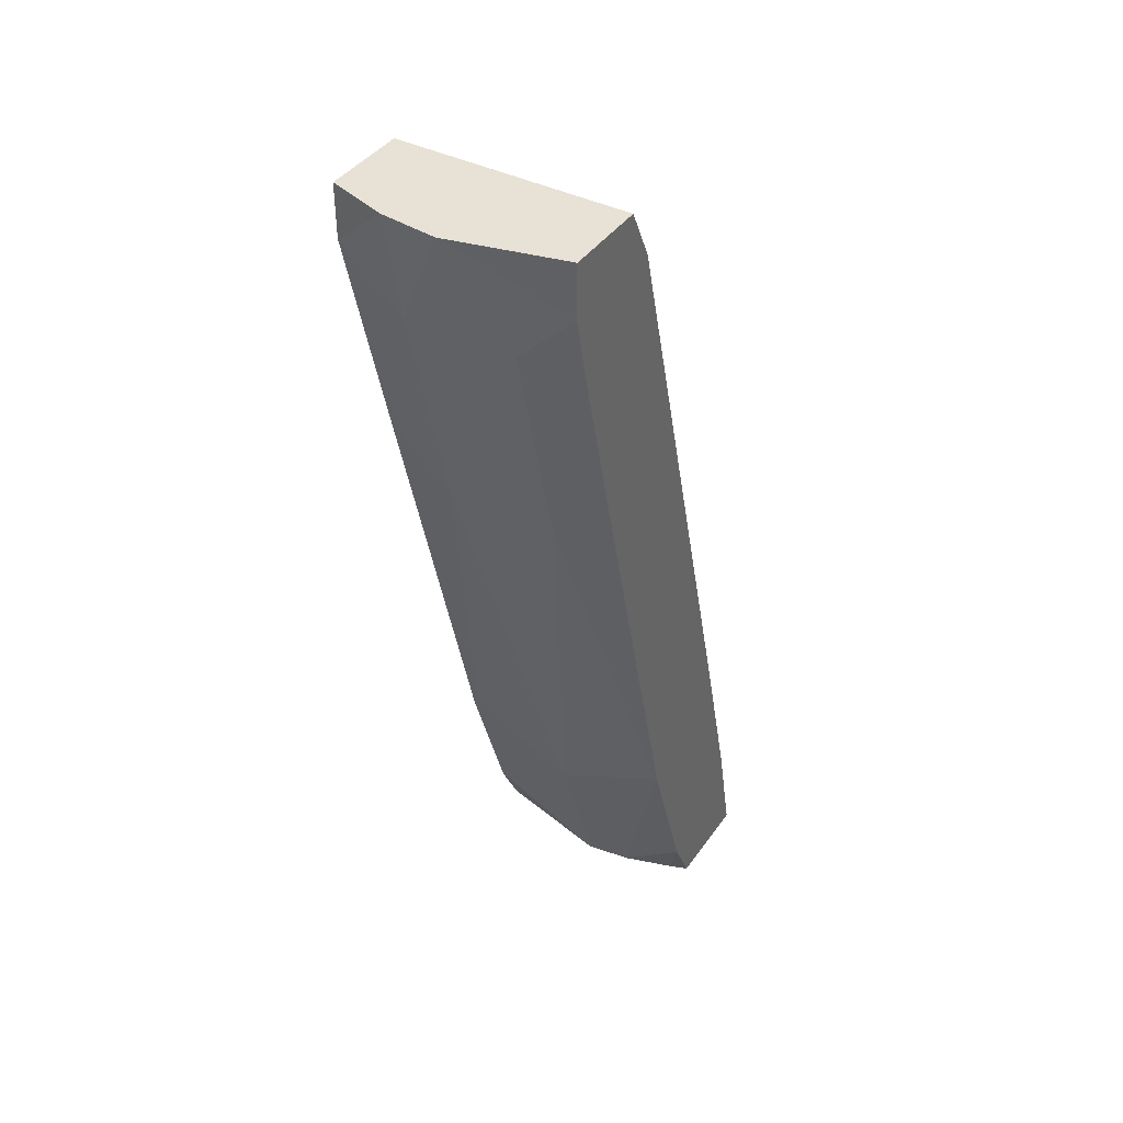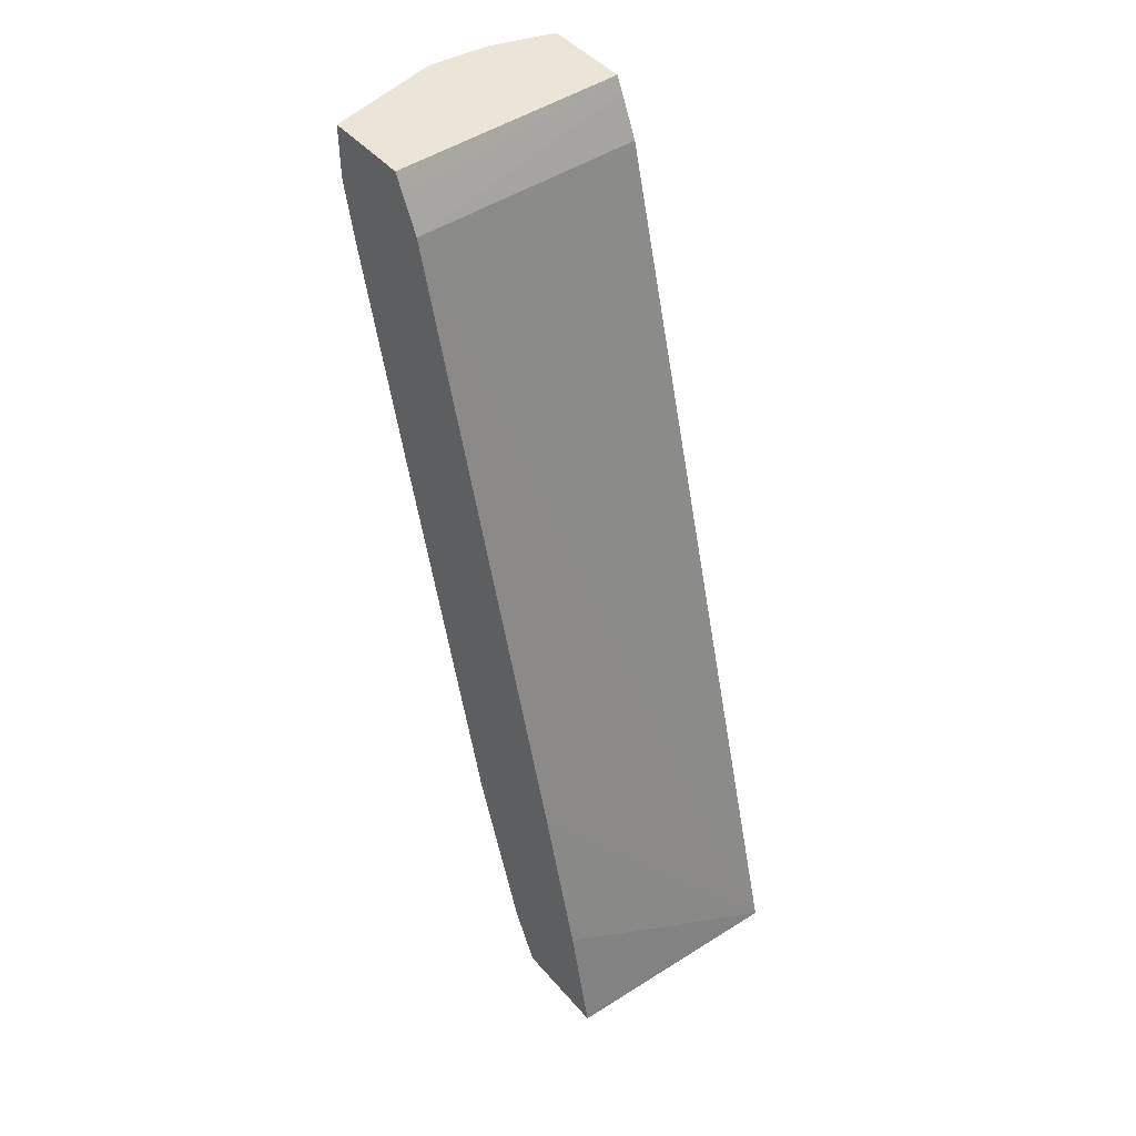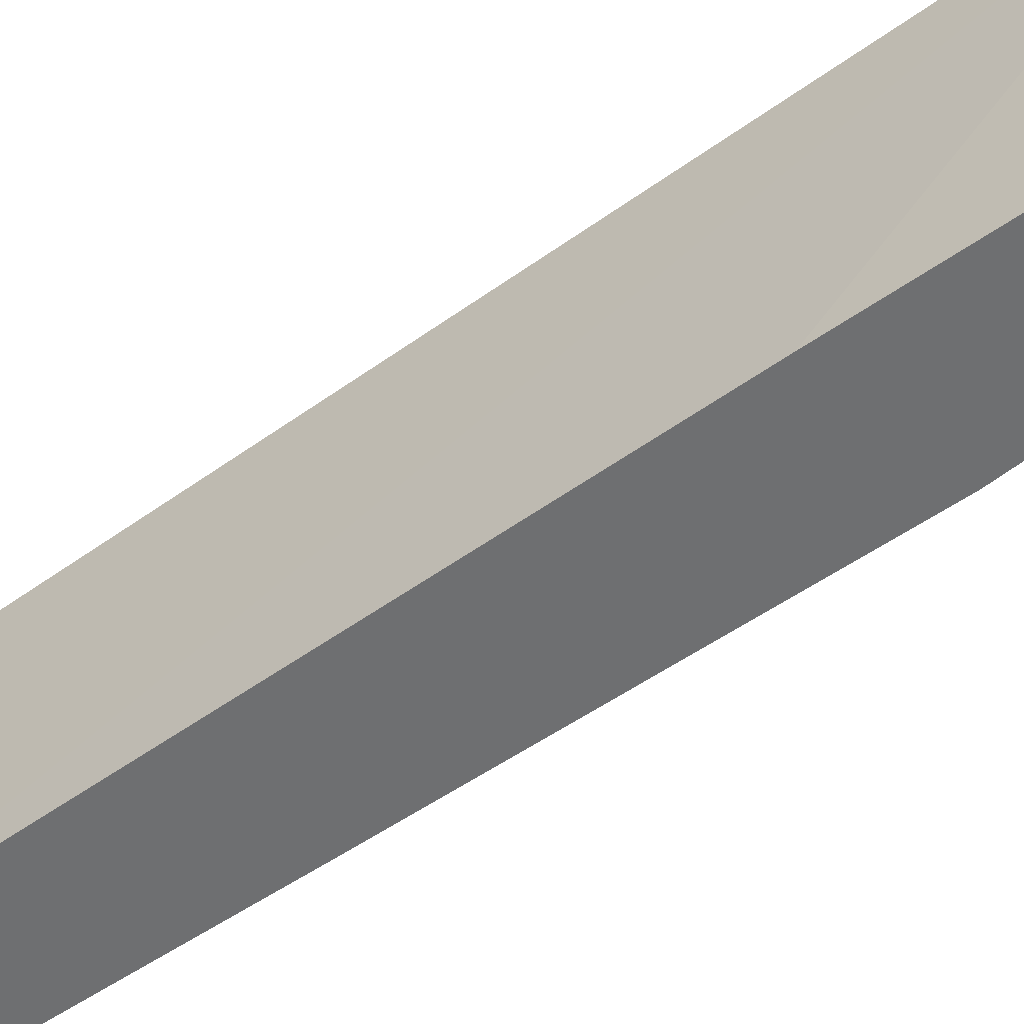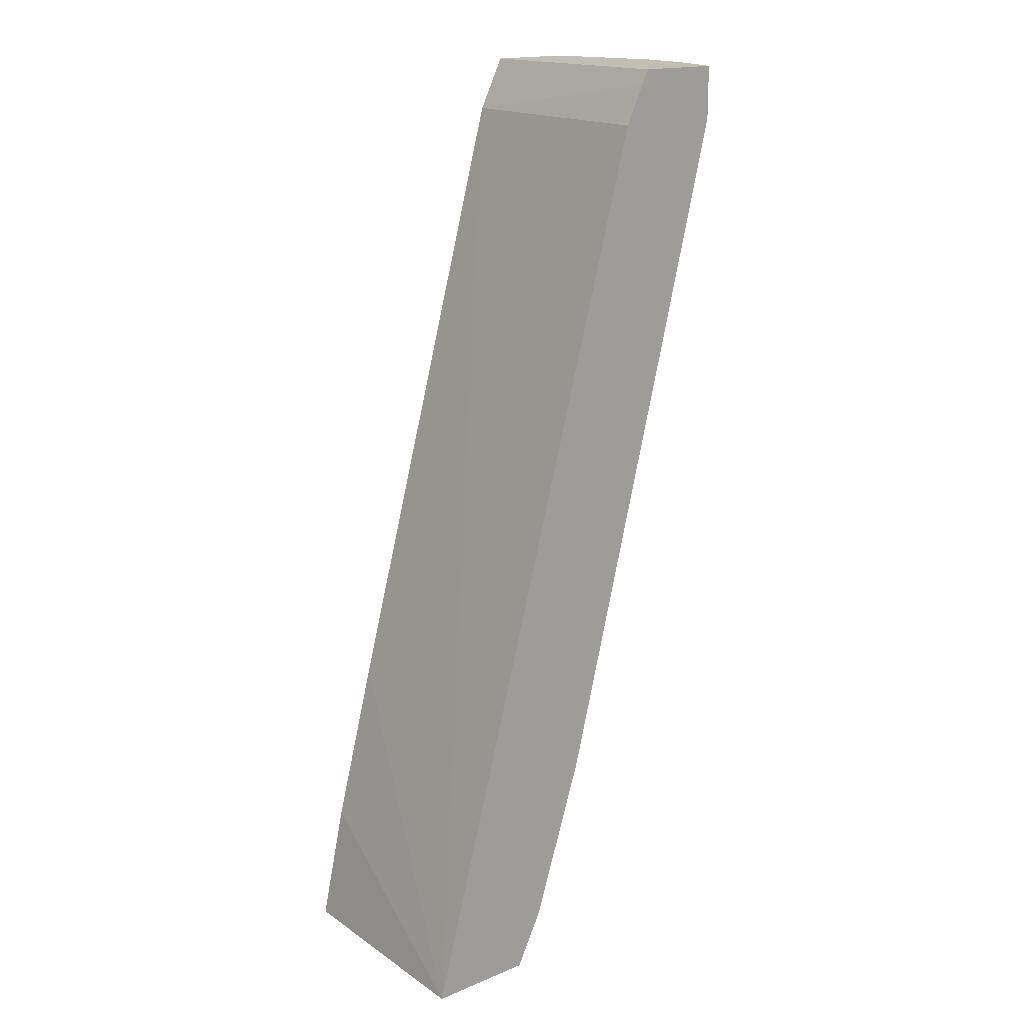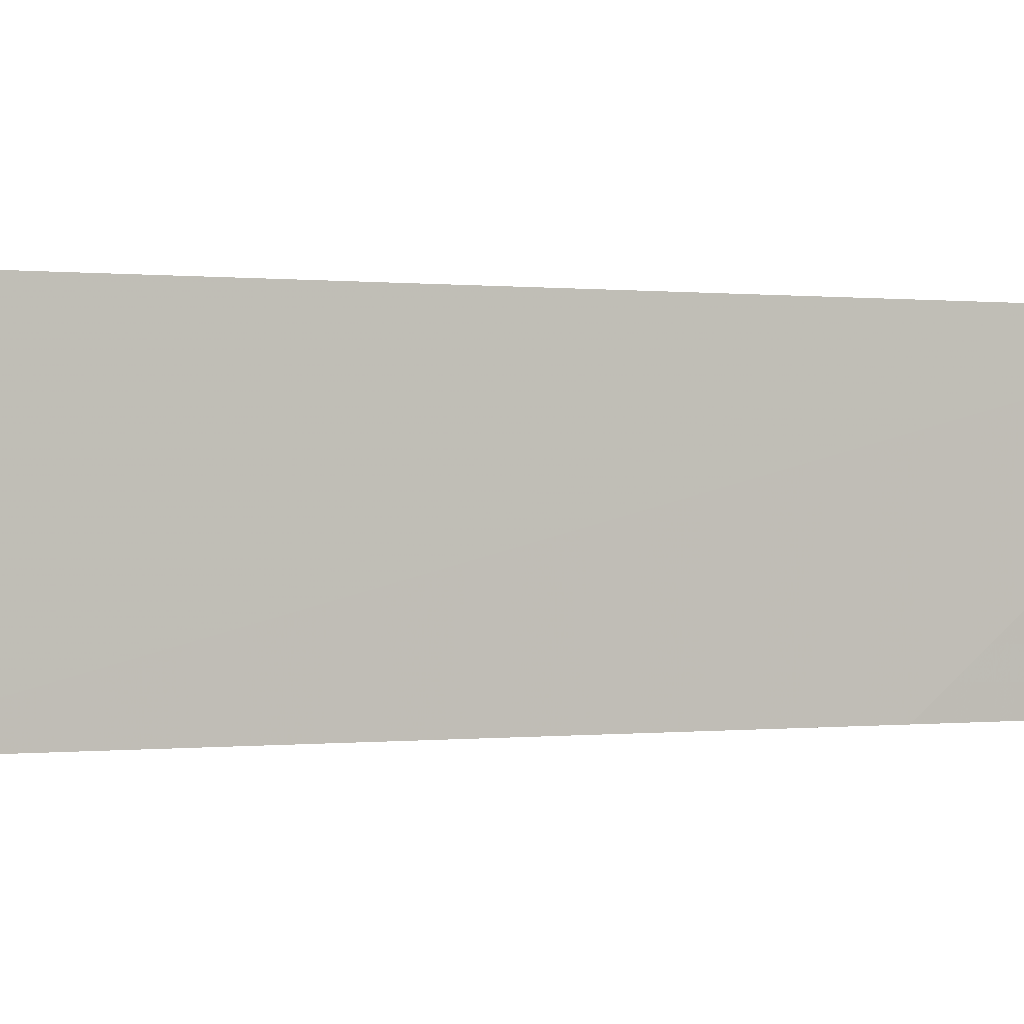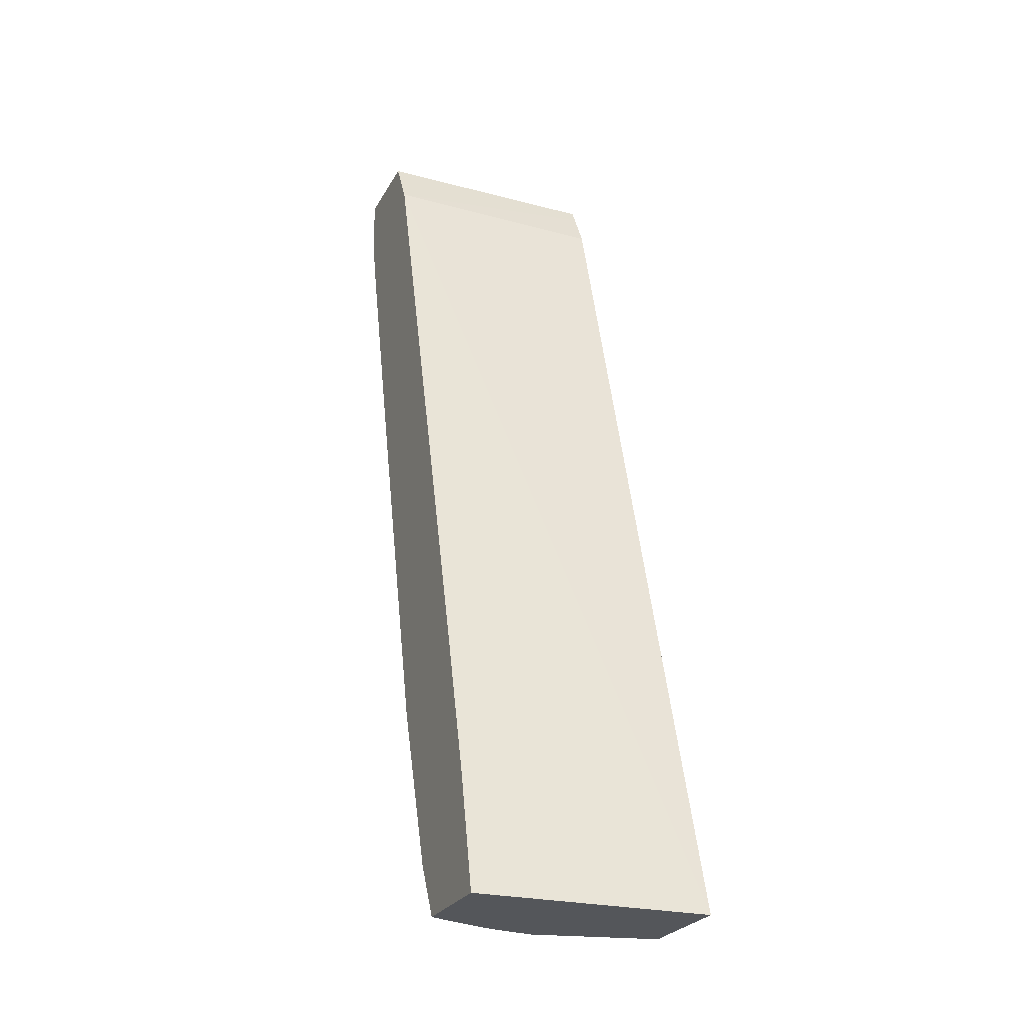
<metadata>
{"format":"obj","ext":"obj","renderer":"f3d","projection":"perspective","resolution":1024,"background":"white","views":[{"elev":40.4,"azim":121.7,"up":"+Y"},{"elev":45.8,"azim":-128.1,"up":"+Y"},{"elev":-54.6,"azim":-68.0,"up":"+Z"},{"elev":17.1,"azim":-39.5,"up":"+Y"},{"elev":0.0,"azim":-133.9,"up":"+Z"},{"elev":-25.7,"azim":-113.0,"up":"+Y"}]}
</metadata>
<code>
v 0.3284 0.2658 1.15e-06
v 0.3199 0.2488 -0.03614
v 0.3199 0.2658 -0.03614
v 0.3263 0.2658 0.01856
v 0.3199 0.2311 0.01777
v 0.3199 0.2311 -0.01777
v 0.3156 0.2295 -0.03614
v 0.2927 0.2658 -0.03614
v 0.3199 0.2658 0.03793
v 0.3199 0.2488 0.03793
v 0.3022 0.16 0.01777
v 0.3022 0.16 -0.01777
v 0.2979 0.1584 -0.03614
v 0.2903 0.2609 -0.03614
v 0.2926 0.2658 0.03793
v 0.3022 0.1777 0.03793
v 0.2666 0.03558 0.03555
v 0.2666 0.01779 1.15e-06
v 0.2666 0.03558 -0.03554
v 0.2665 0.03549 -0.03614
v 0.2845 0.2495 -0.03614
v 0.2904 0.2615 0.03793
v 0.2654 0.03319 0.03793
v 0.2489 -0.01776 0.03793
v 0.2495 -0.03508 -0.0005571
v 0.2474 -0.03508 -0.01488
v 0.2489 -0.01776 -0.03614
v 0.2844 0.2488 0.03793
v 0.2312 0.05399 -0.03614
v 0.2063 -0.03508 0.03793
v 0.2481 -0.01936 0.03793
v 0.2402 -0.03508 0.03793
v 0.2423 -0.03508 -0.03069
v 0.2402 -0.03508 -0.03614
v 0.2176 0.002177 -0.03614
v 0.2093 -0.03508 -0.03614
f 17 25 18
f 17 24 25
f 17 23 24
f 16 23 17
f 15 21 22
f 14 21 15
f 11 18 12
f 12 19 20
f 12 18 19
f 11 17 18
f 11 16 17
f 9 16 10
f 18 25 26
f 9 23 16
f 12 20 13
f 18 26 19
f 25 30 36
f 20 26 27
f 9 24 23
f 30 35 36
f 29 35 30
f 27 33 34
f 26 33 27
f 25 33 26
f 19 26 20
f 25 34 33
f 25 32 30
f 25 31 32
f 24 31 25
f 21 30 28
f 21 29 30
f 21 28 22
f 25 36 34
f 9 31 24
f 9 28 30
f 9 30 32
f 2 34 36
f 2 27 34
f 2 20 27
f 2 13 20
f 2 7 13
f 1 6 2
f 2 36 35
f 1 5 6
f 1 9 4
f 1 15 9
f 1 8 15
f 1 3 8
f 1 2 3
f 9 32 31
f 1 4 5
f 2 35 29
f 2 6 7
f 2 21 14
f 2 29 21
f 9 22 28
f 9 15 22
f 8 14 15
f 6 13 7
f 5 12 6
f 5 11 12
f 6 12 13
f 5 10 16
f 4 10 5
f 4 9 10
f 2 8 3
f 2 14 8
f 5 16 11

</code>
